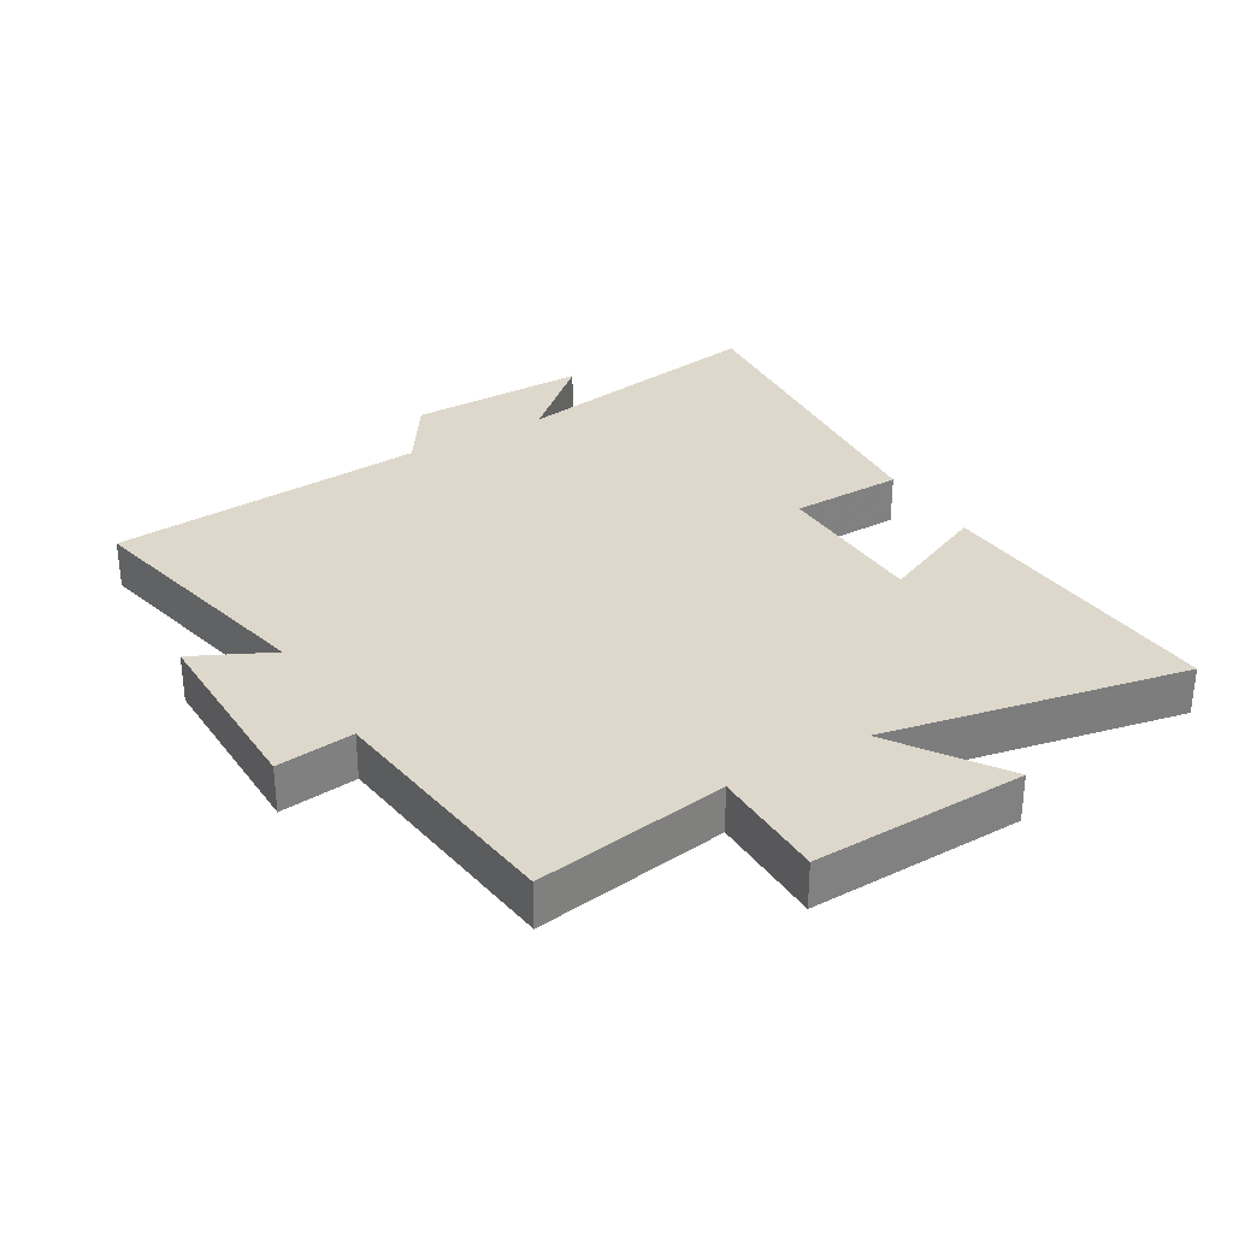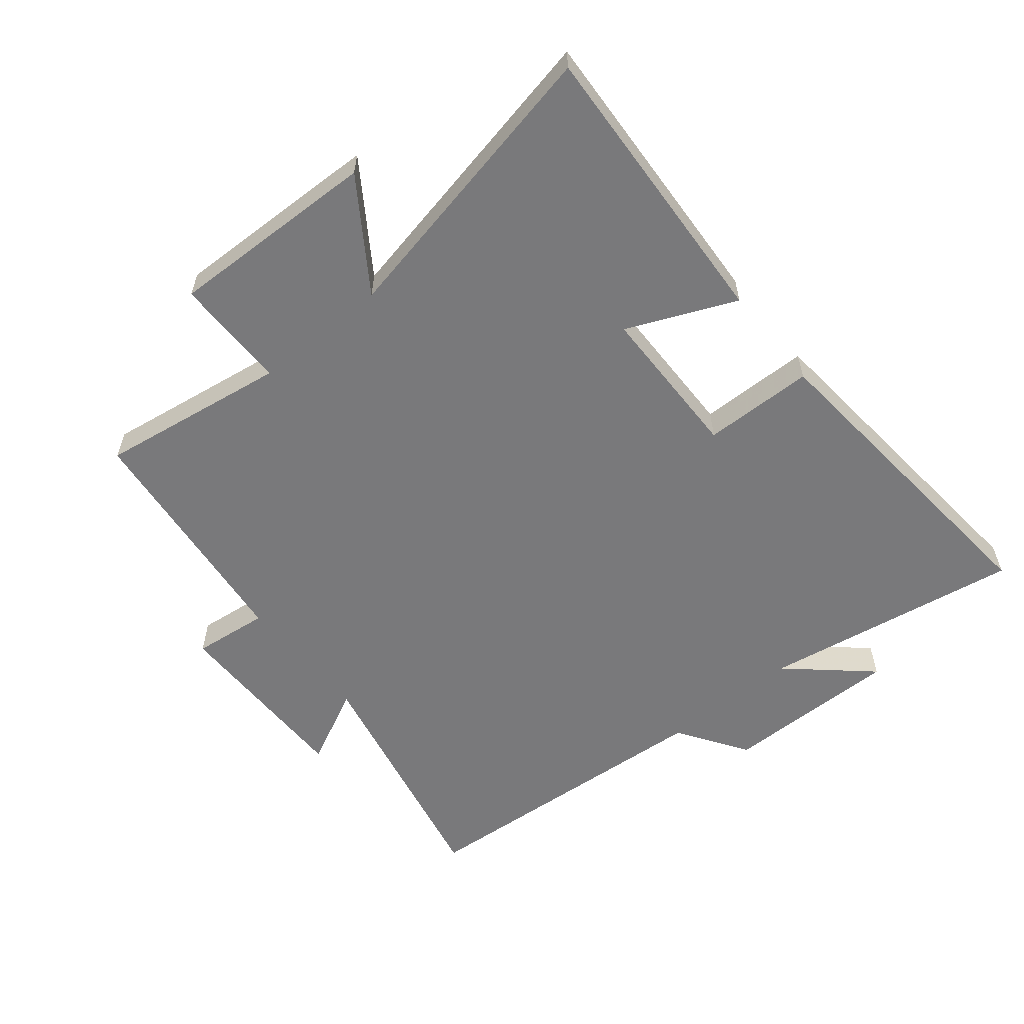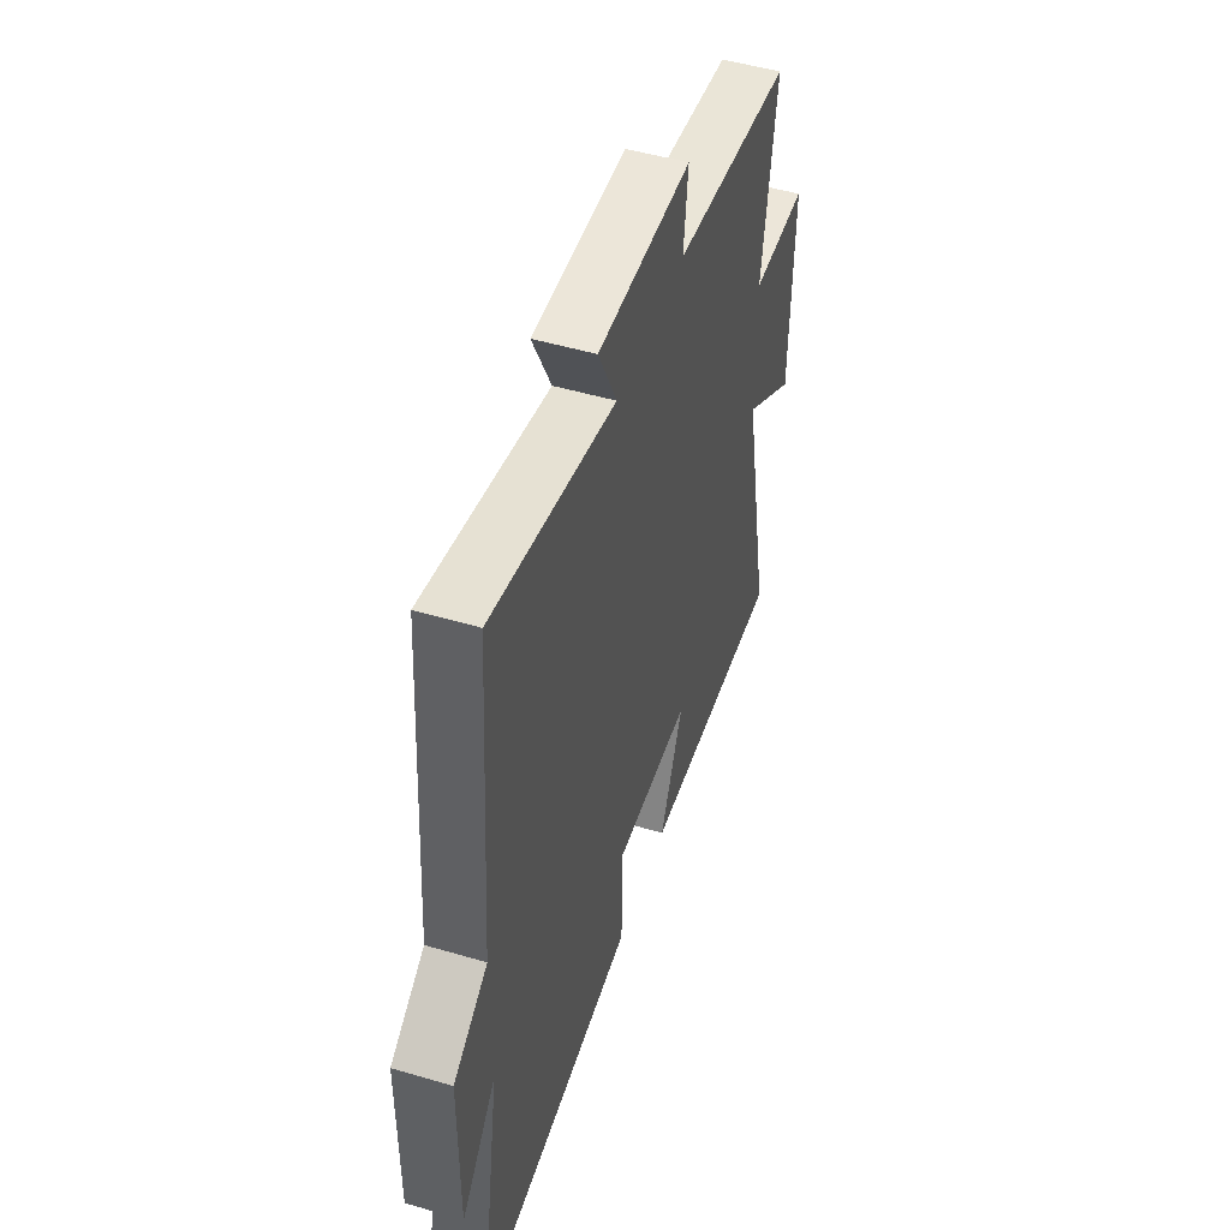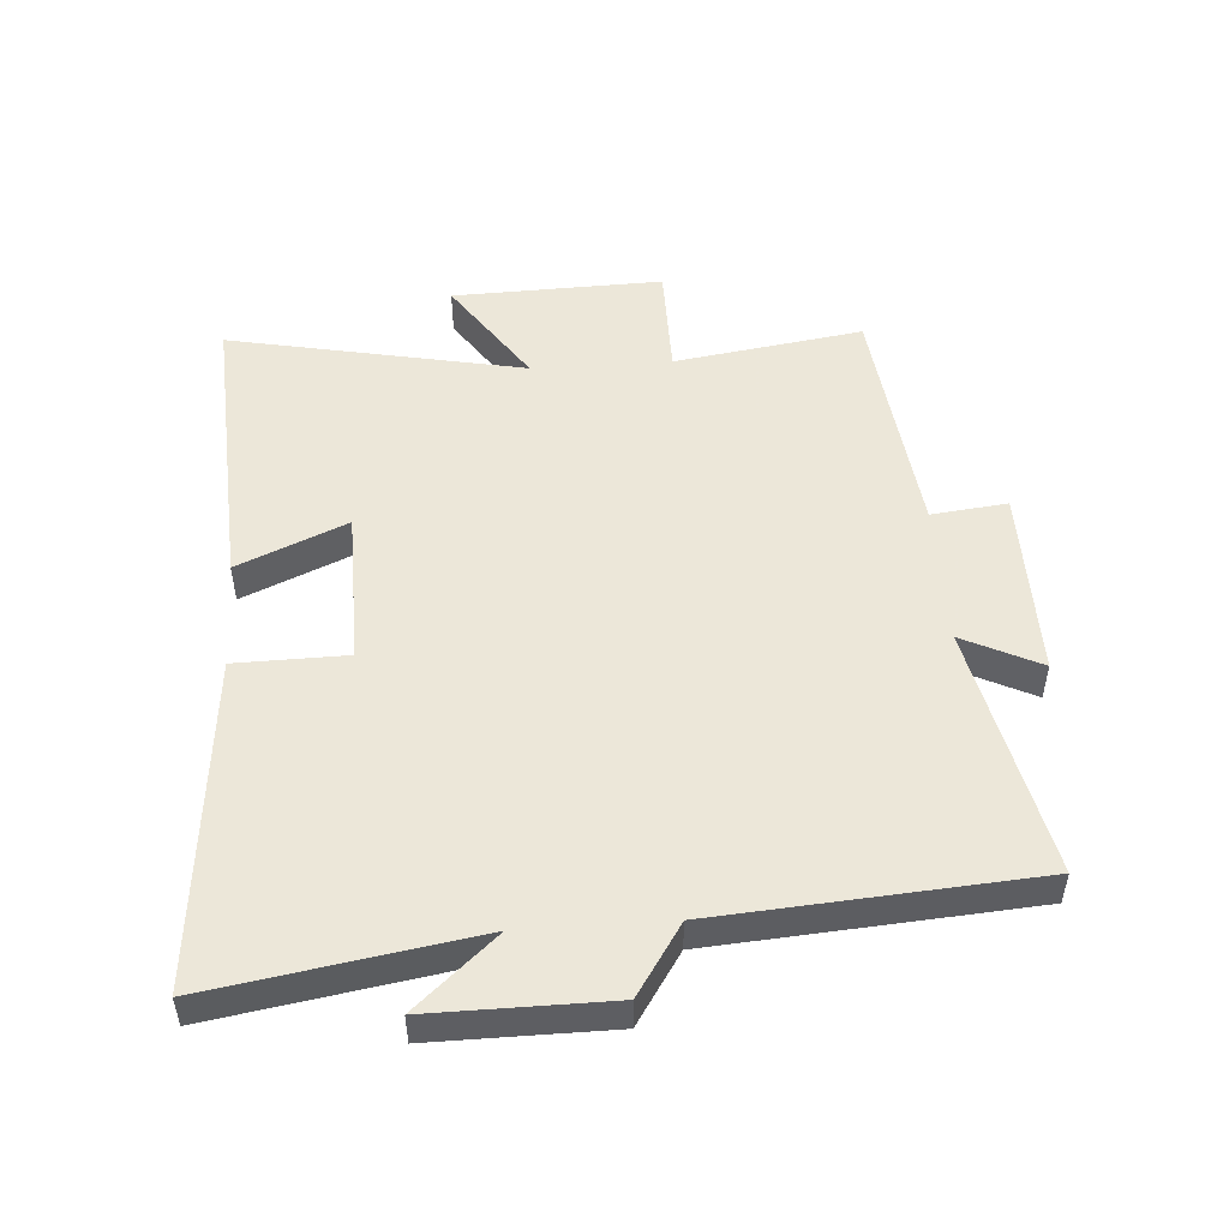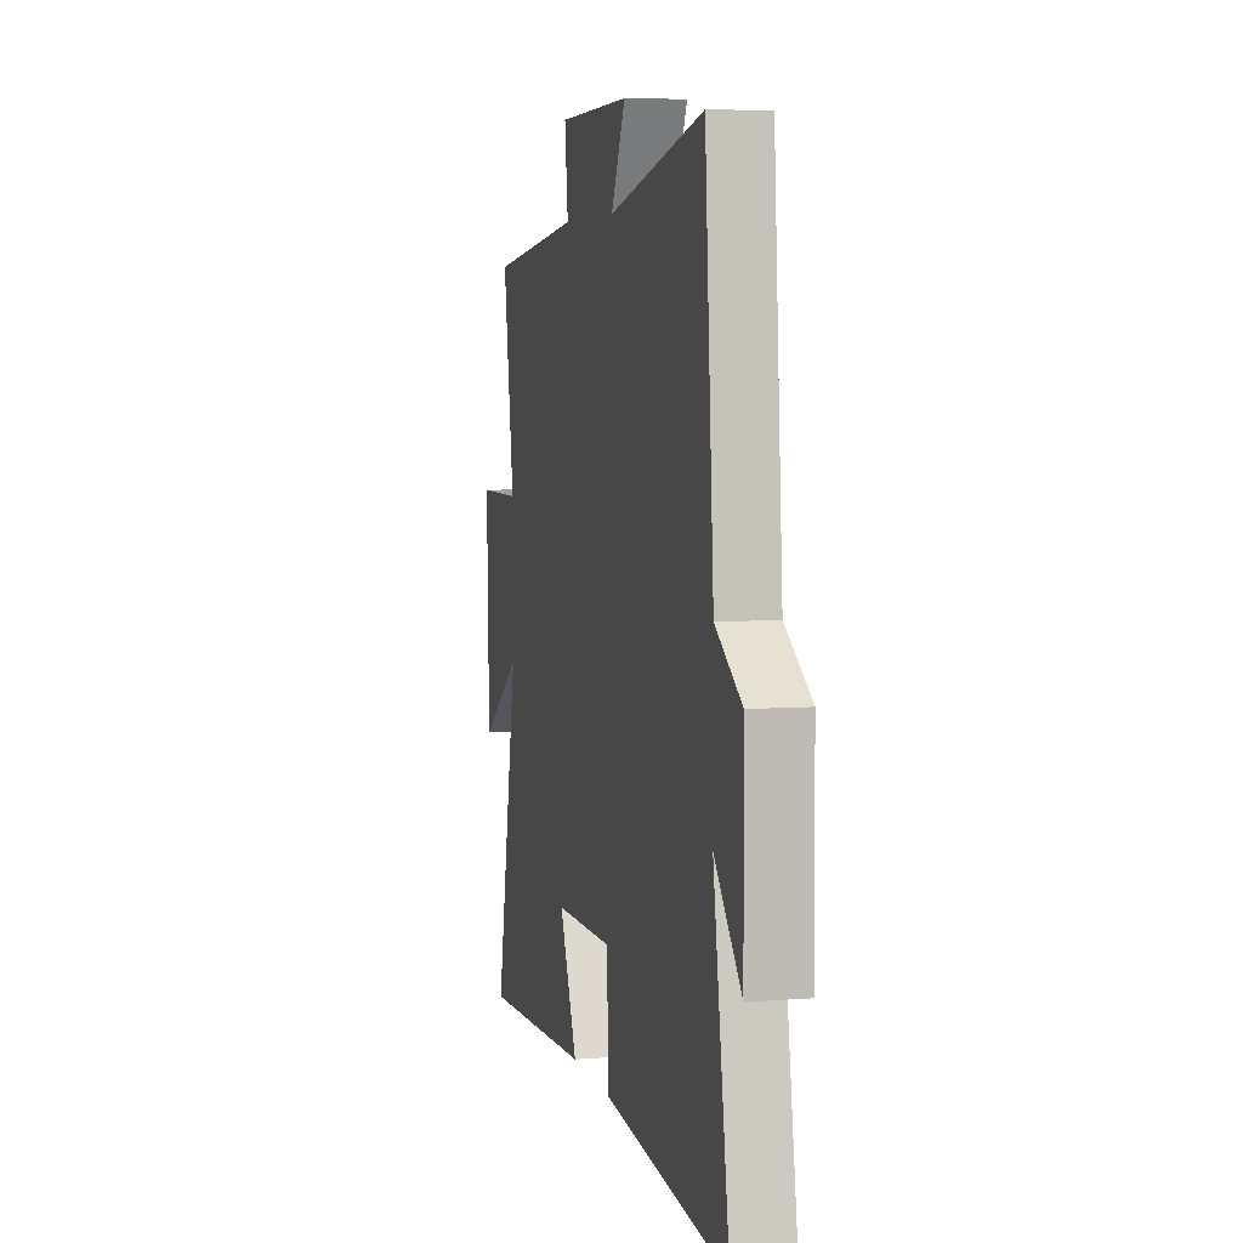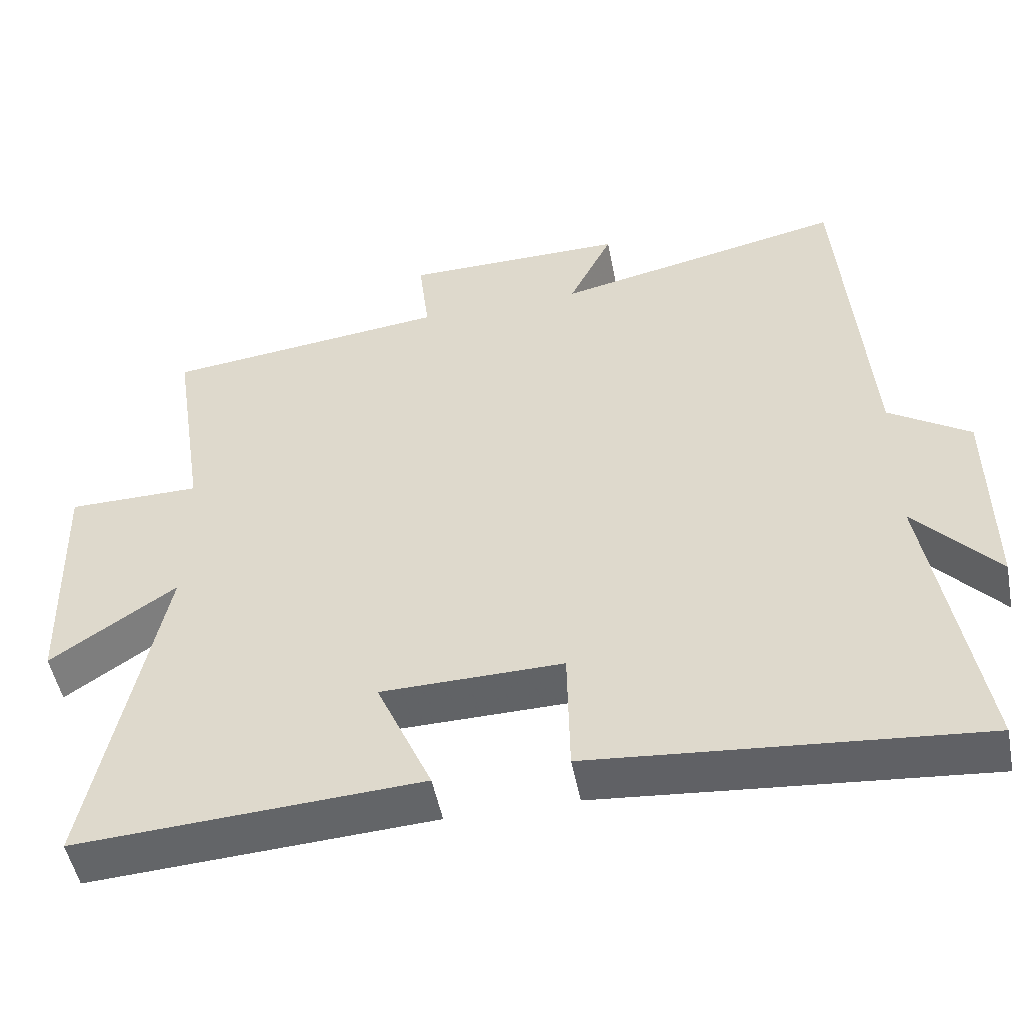
<metadata>
{"format":"obj","ext":"obj","renderer":"f3d","projection":"perspective","resolution":1024,"background":"white","views":[{"elev":31.2,"azim":59.2,"up":"+Y"},{"elev":-57.9,"azim":129.3,"up":"+Y"},{"elev":49.5,"azim":-71.9,"up":"+Z"},{"elev":50.2,"azim":-93.9,"up":"+Y"},{"elev":5.6,"azim":-103.4,"up":"+Z"},{"elev":-50.5,"azim":-169.0,"up":"+Z"}]}
</metadata>
<code>
v -0.568 0.07 -0.547
v -0.5 0.07 -0.137
v -0.612 0.07 -0.263
v -0.61 0.07 0.017
v -0.5 0.07 0.089
v -0.463 0.07 0.585
v -0.067 0.07 0.5
v -0.127 0.07 0.622
v 0.175 0.07 0.62
v 0.161 0.07 0.5
v 0.546 0.07 0.456
v 0.5 0.07 0.158
v 0.68 0.07 0.157
v 0.67 0.07 -0.175
v 0.5 0.07 -0.06
v 0.594 0.07 -0.527
v 0.128 0.07 -0.5
v 0.203 0.07 -0.329
v -0.043 0.07 -0.325
v -0.046 0.07 -0.5
v -0.568 0 -0.547
v -0.5 0 -0.137
v -0.612 0 -0.263
v -0.61 0 0.017
v -0.5 0 0.089
v -0.463 0 0.585
v -0.067 0 0.5
v -0.127 0 0.622
v 0.175 0 0.62
v 0.161 0 0.5
v 0.546 0 0.456
v 0.5 0 0.158
v 0.68 0 0.157
v 0.67 0 -0.175
v 0.5 0 -0.06
v 0.594 0 -0.527
v 0.128 0 -0.5
v 0.203 0 -0.329
v -0.043 0 -0.325
v -0.046 0 -0.5
f 19 20 1 2
f 18 19 2
f 15 16 17 18
f 15 18 2
f 12 13 14 15
f 12 15 2
f 10 11 12 2
f 7 8 9 10
f 7 10 2
f 5 6 7 2
f 2 3 4 5
f 22 21 40 39
f 22 39 38
f 38 37 36 35
f 22 38 35
f 35 34 33 32
f 22 35 32
f 22 32 31 30
f 30 29 28 27
f 22 30 27
f 22 27 26 25
f 25 24 23 22
f 1 21 22 2
f 2 22 23 3
f 3 23 24 4
f 4 24 25 5
f 5 25 26 6
f 6 26 27 7
f 7 27 28 8
f 8 28 29 9
f 9 29 30 10
f 10 30 31 11
f 11 31 32 12
f 12 32 33 13
f 13 33 34 14
f 14 34 35 15
f 15 35 36 16
f 16 36 37 17
f 17 37 38 18
f 18 38 39 19
f 19 39 40 20
f 20 40 21 1

</code>
